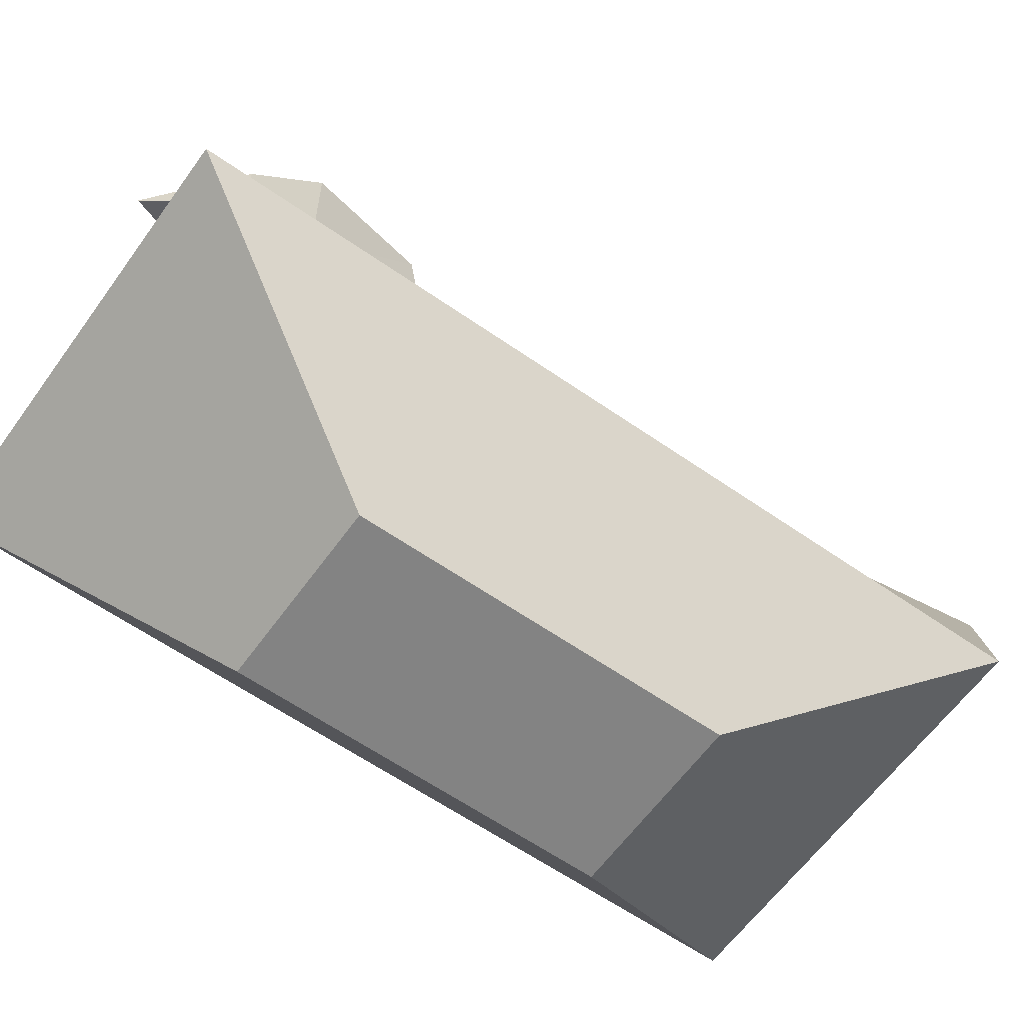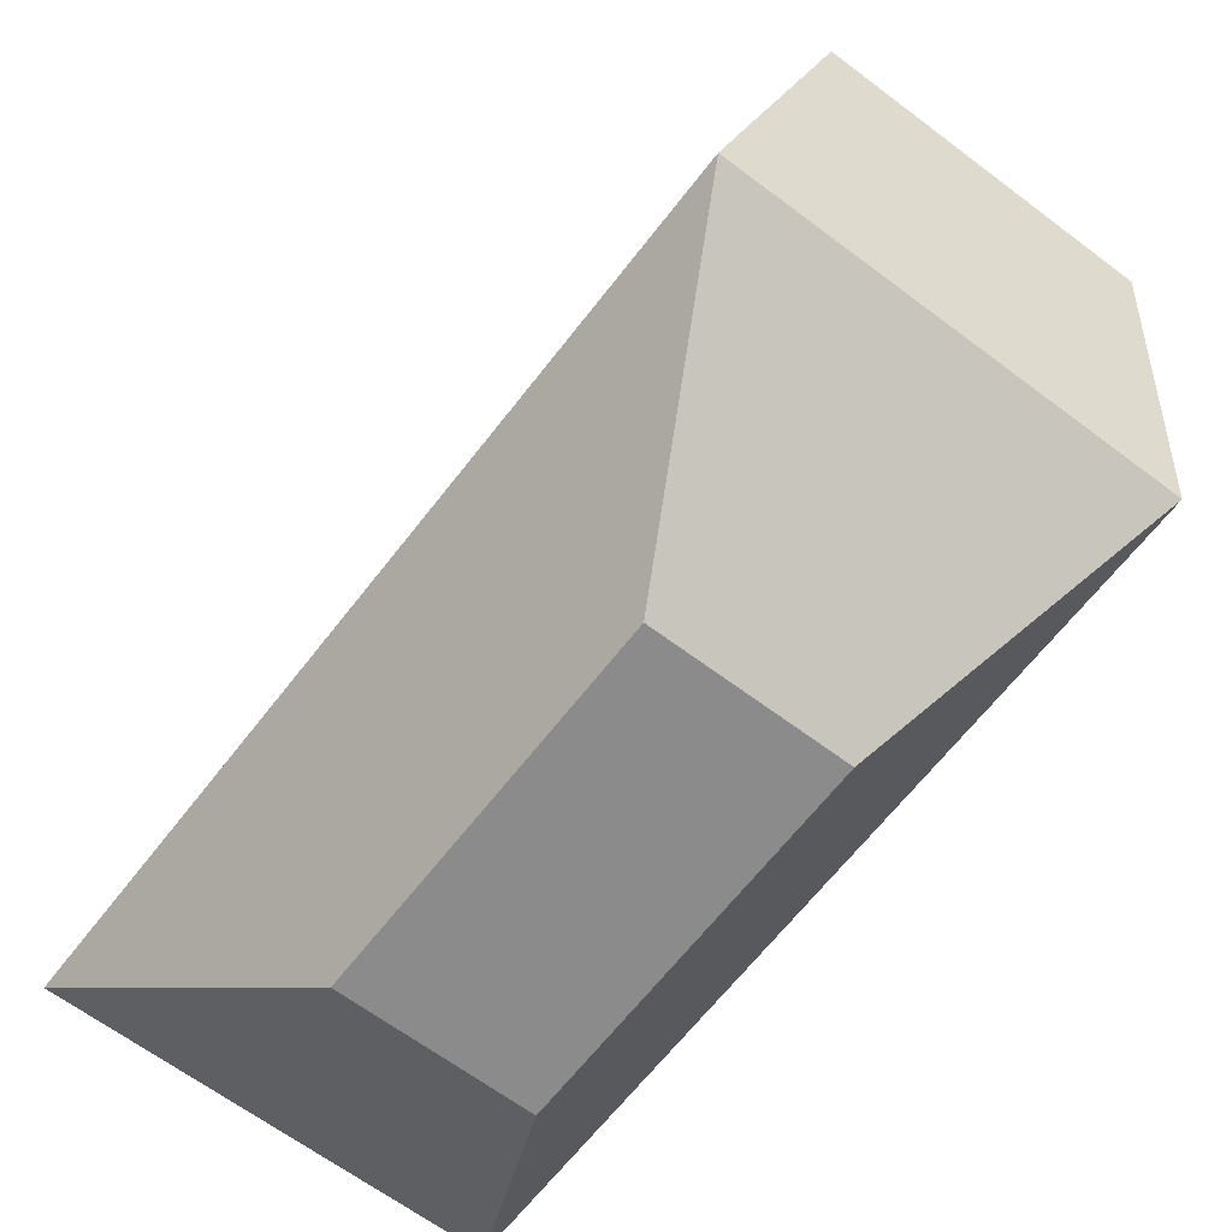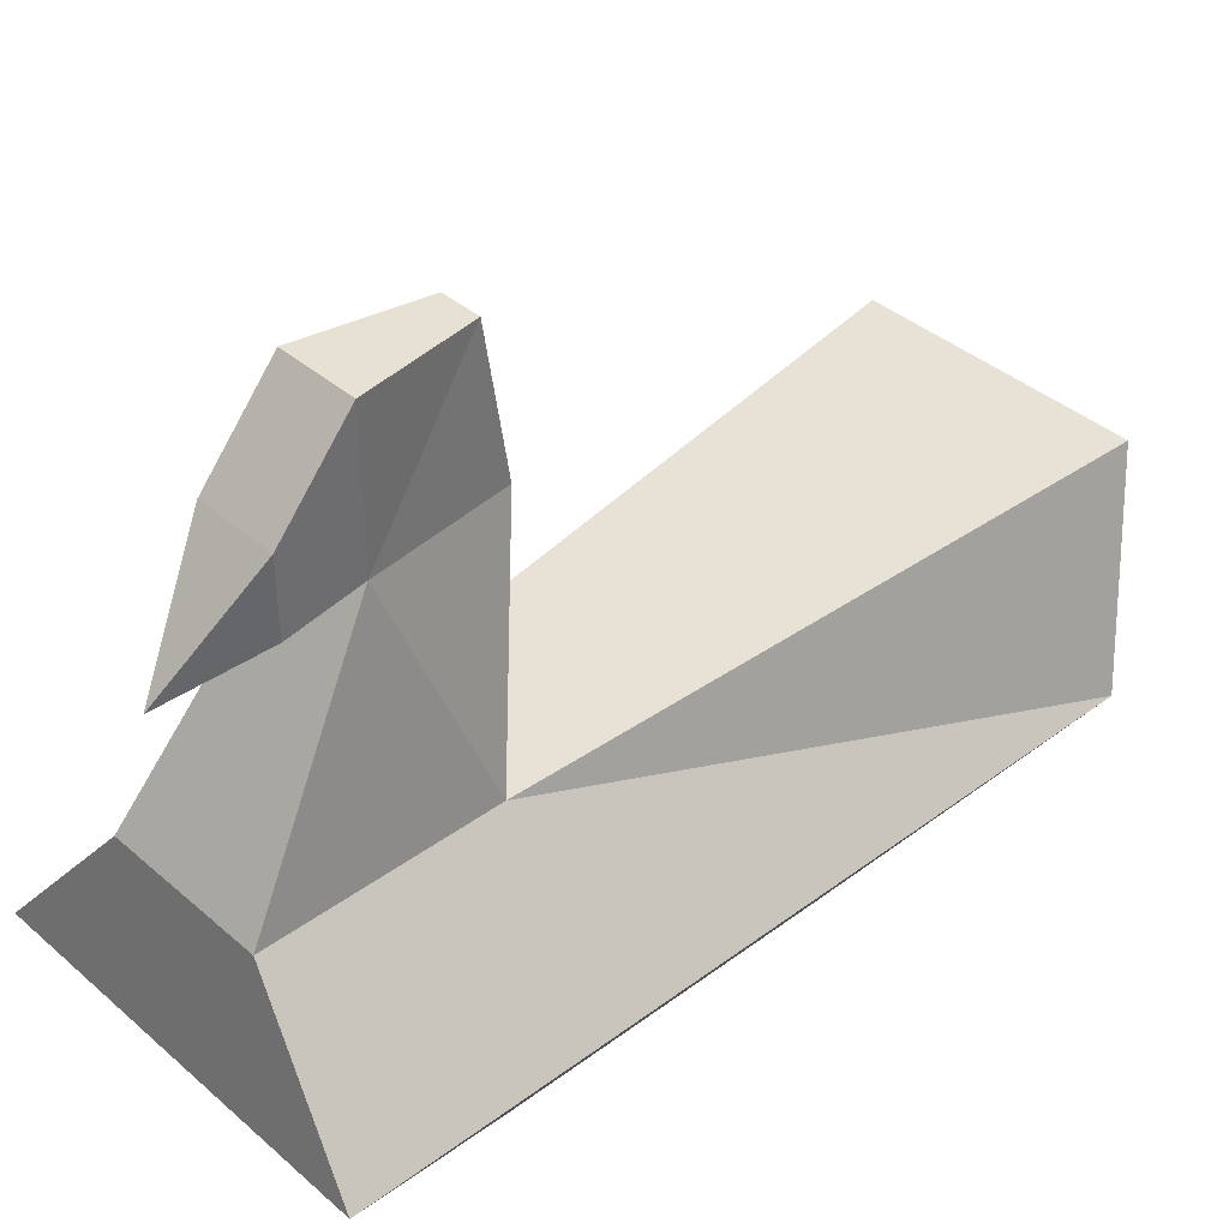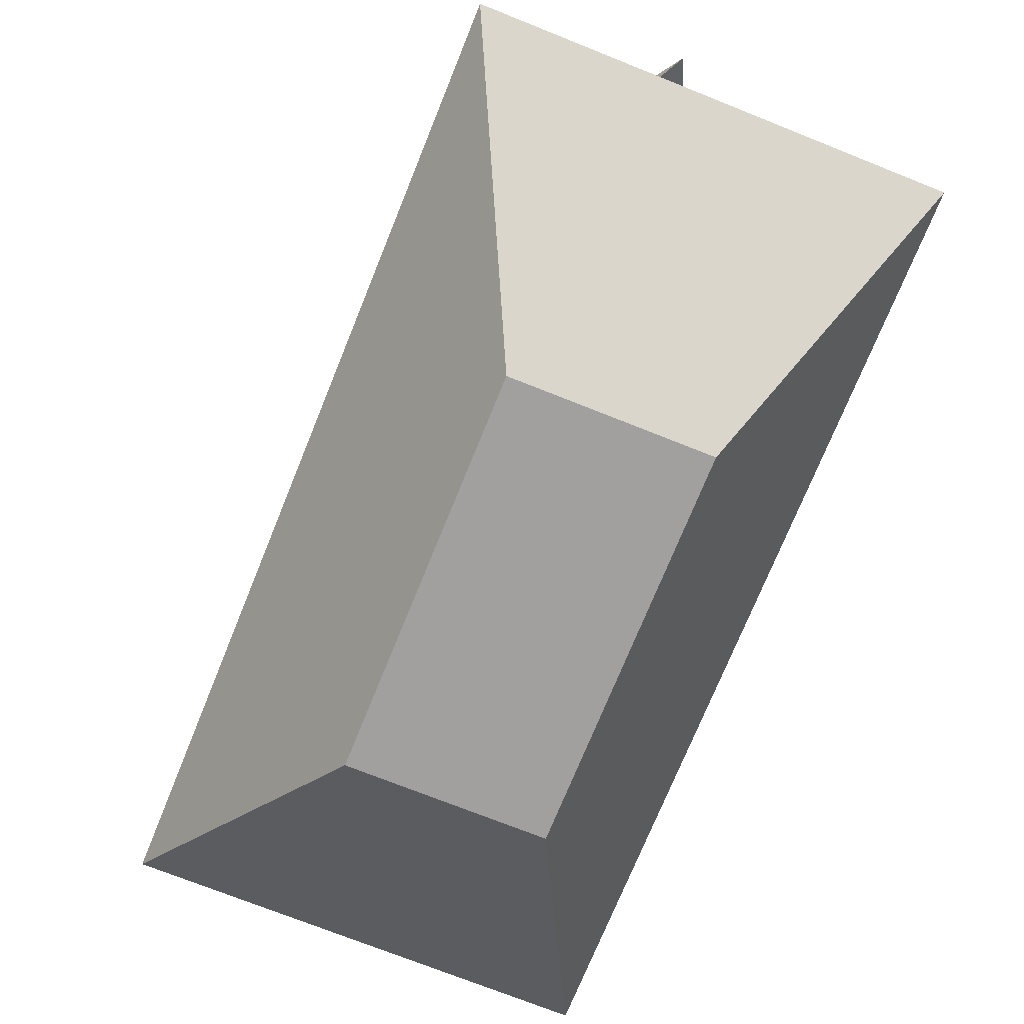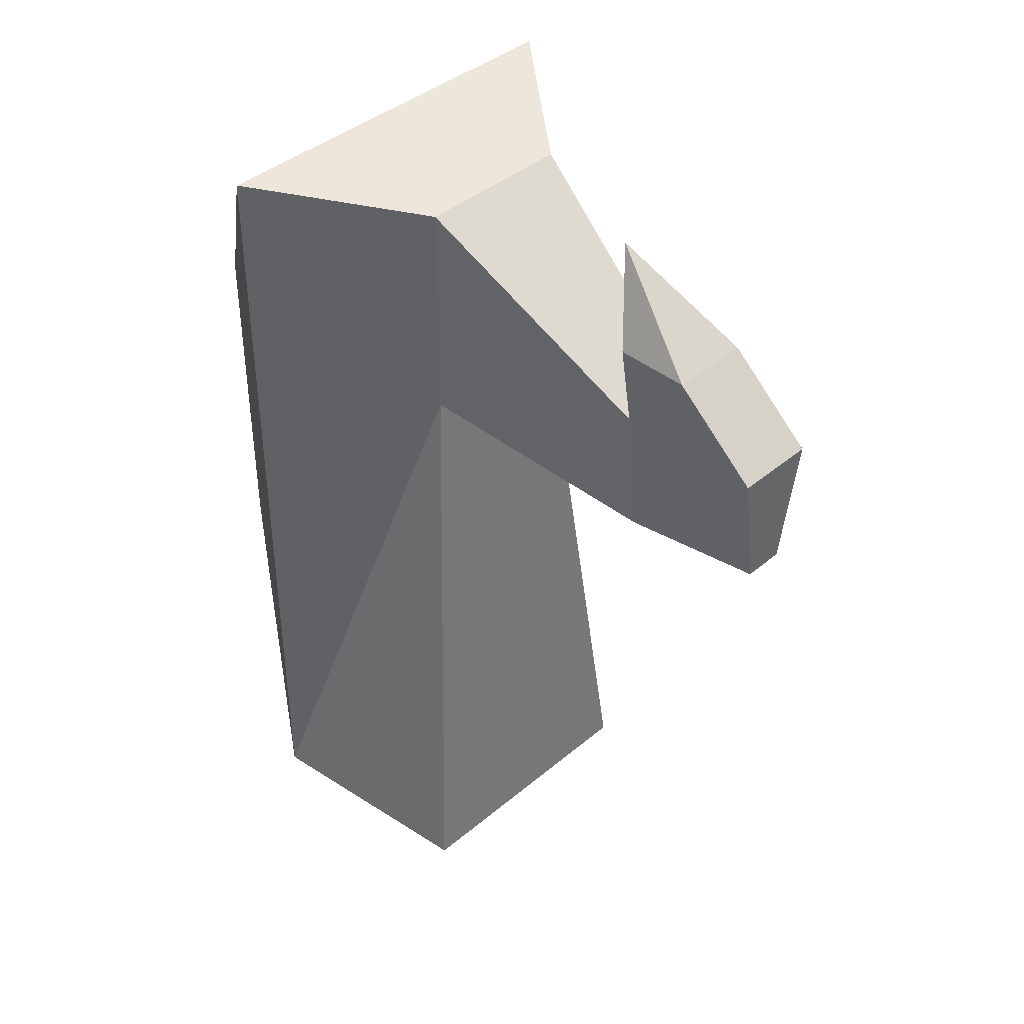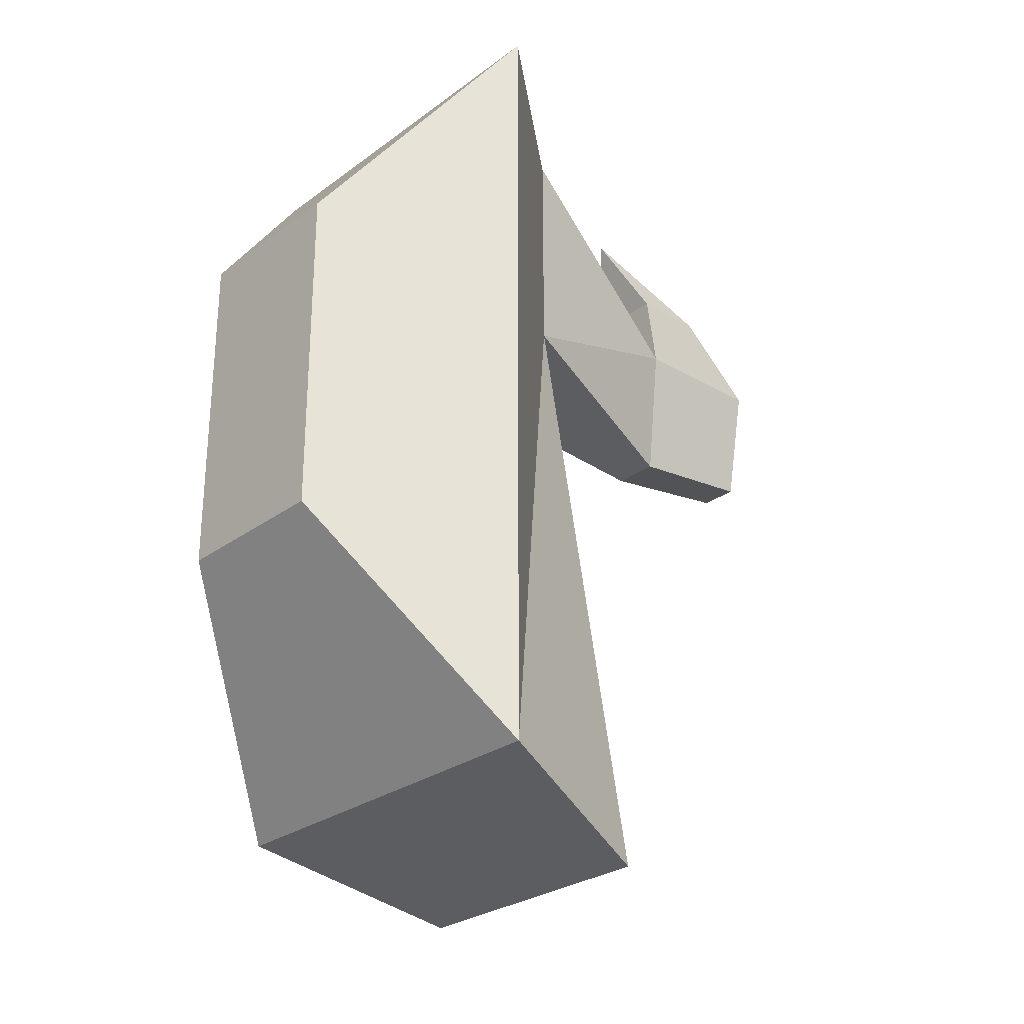
<metadata>
{"format":"obj","ext":"obj","renderer":"f3d","projection":"perspective","resolution":1024,"background":"white","views":[{"elev":-61.0,"azim":54.5,"up":"+Y"},{"elev":-63.8,"azim":142.6,"up":"+Y"},{"elev":39.0,"azim":47.1,"up":"+Y"},{"elev":-71.9,"azim":-21.9,"up":"+Y"},{"elev":40.8,"azim":134.4,"up":"+Z"},{"elev":-27.6,"azim":48.2,"up":"+Z"}]}
</metadata>
<code>
o Cube
v 0.7 -1 -1.4
v 0.7 -1 1.4
v -0.7 -1 1.4
v -0.7 -1 -1.4
v 1.638 0.4 -3.276
v 1.638 0.4 3.276
v -1.638 0.4 3.276
v -1.638 0.4 -3.276
v 0.6552 1.6 1.224
v 0.6552 1.6 3.076
v -0.6552 1.6 3.076
v -0.6552 1.6 1.224
v 1.147 2 -3.776
v -1.147 2 -3.776
v 0.1966 3.4 0.724
v 0.3276 3.4 1.876
v -0.3276 3.4 1.876
v -0.1966 3.4 0.724
v 0.1638 4.578 0.8838
v 0.3276 4.595 1.876
v -0.3276 4.595 1.876
v -0.1638 4.578 0.8838
v 0.3276 3.3 2.476
v -0.3276 3.3 2.476
v 0.3276 3.9 2.476
v -0.3276 3.9 2.476
v -1e-06 3 3.176
f 2 4 1
f 5 2 1
f 6 3 2
f 7 4 3
f 5 4 8
f 7 10 11
f 12 17 18
f 6 9 10
f 7 12 8
f 8 14 12
f 12 13 9
f 13 9 5
f 13 8 14
f 16 24 17
f 12 15 9
f 11 16 17
f 9 16 10
f 19 21 20
f 16 19 20
f 17 22 18
f 15 22 19
f 25 26 27
f 17 26 21
f 16 25 23
f 20 26 25
f 23 25 27
f 24 23 27
f 26 24 27
f 2 3 4
f 5 6 2
f 6 7 3
f 7 8 4
f 5 1 4
f 7 6 10
f 12 11 17
f 6 5 9
f 7 11 12
f 12 14 13
f 13 5 8
f 16 23 24
f 12 18 15
f 11 10 16
f 9 15 16
f 19 22 21
f 16 15 19
f 17 21 22
f 15 18 22
f 17 24 26
f 16 20 25
f 20 21 26

</code>
